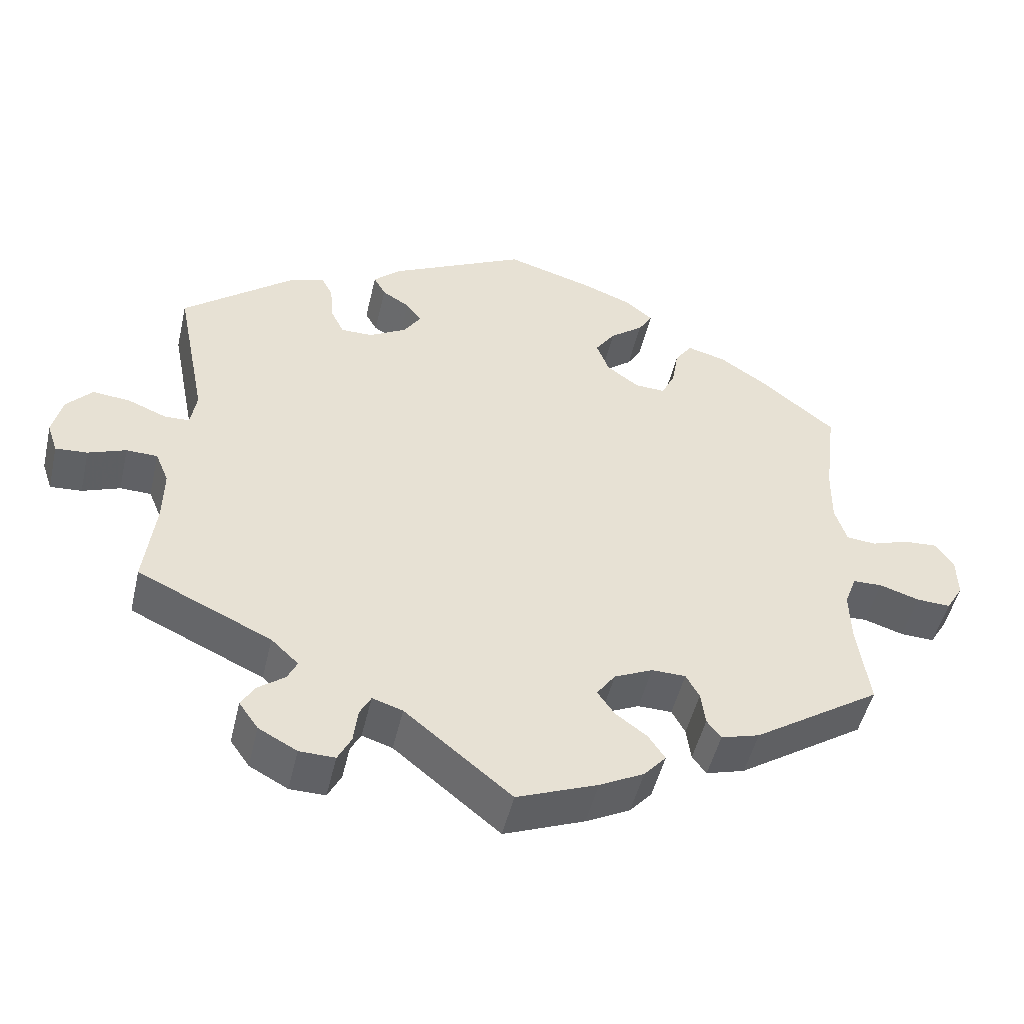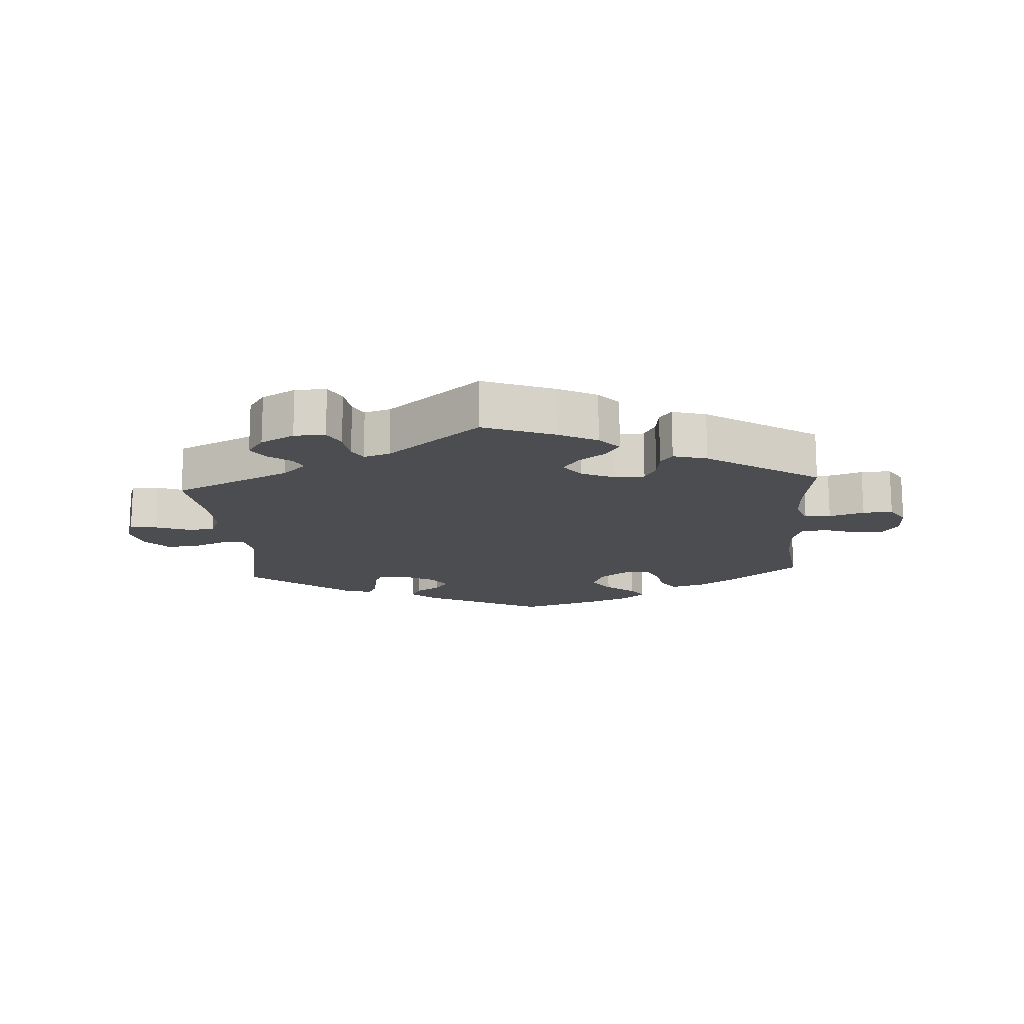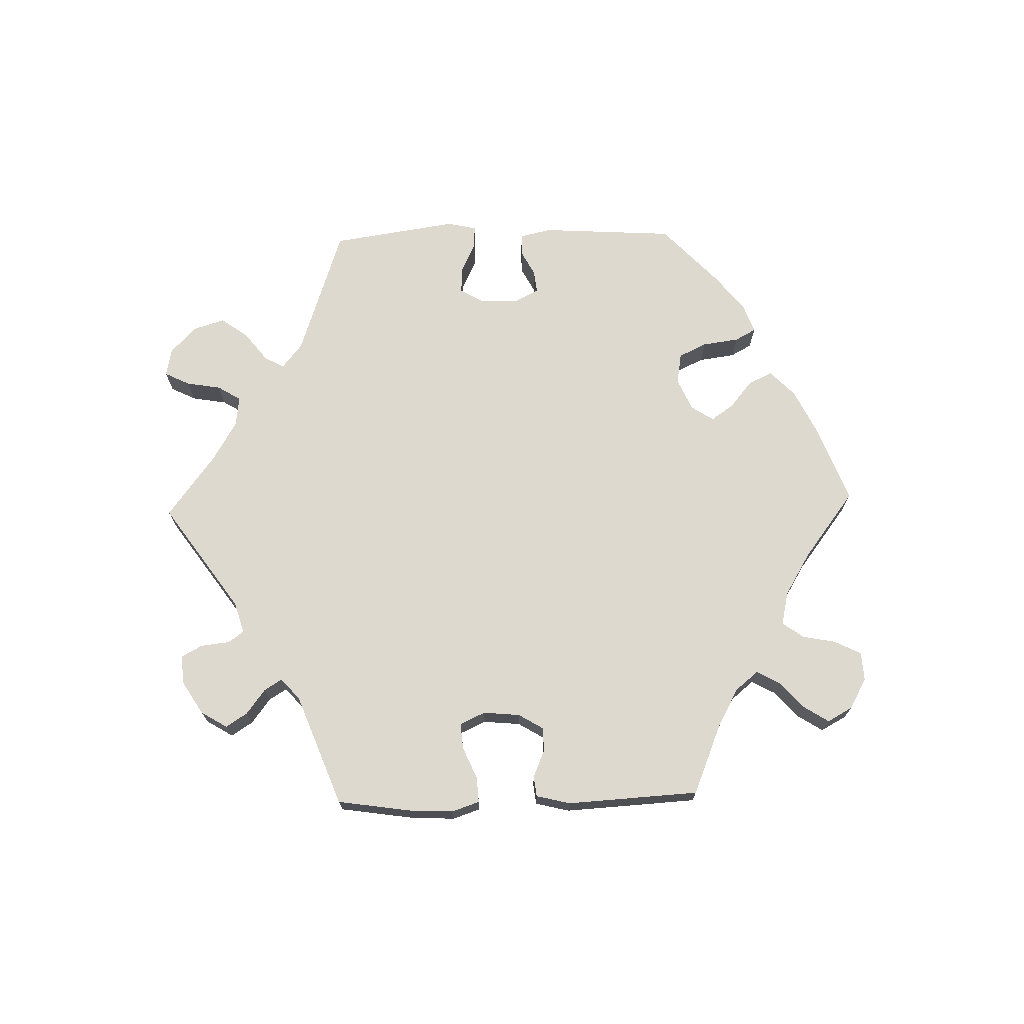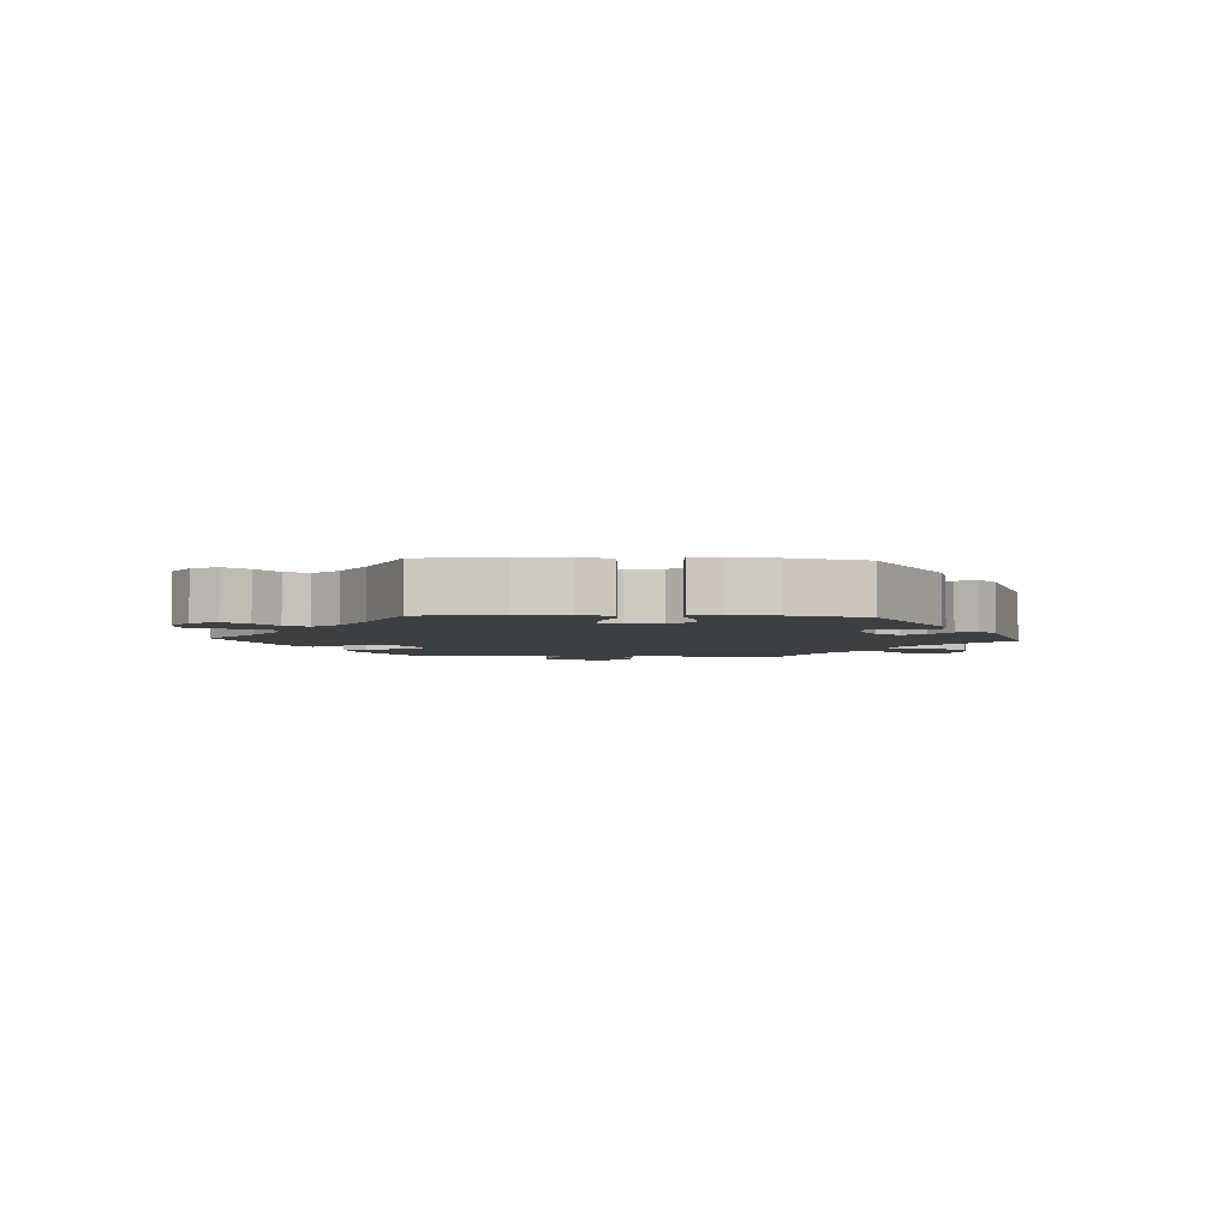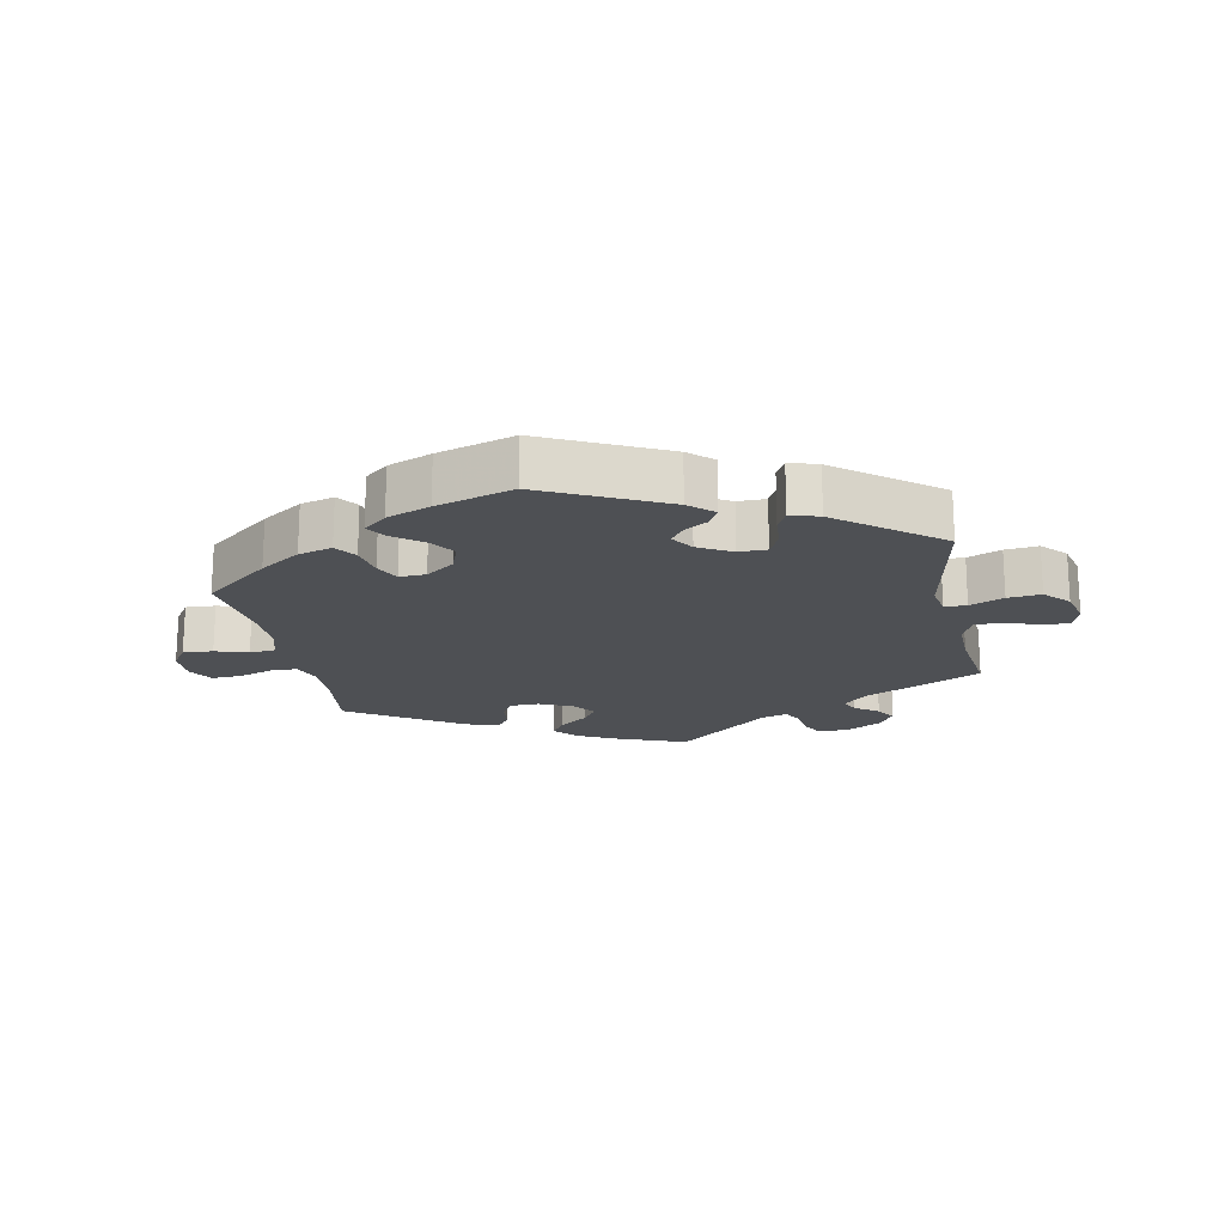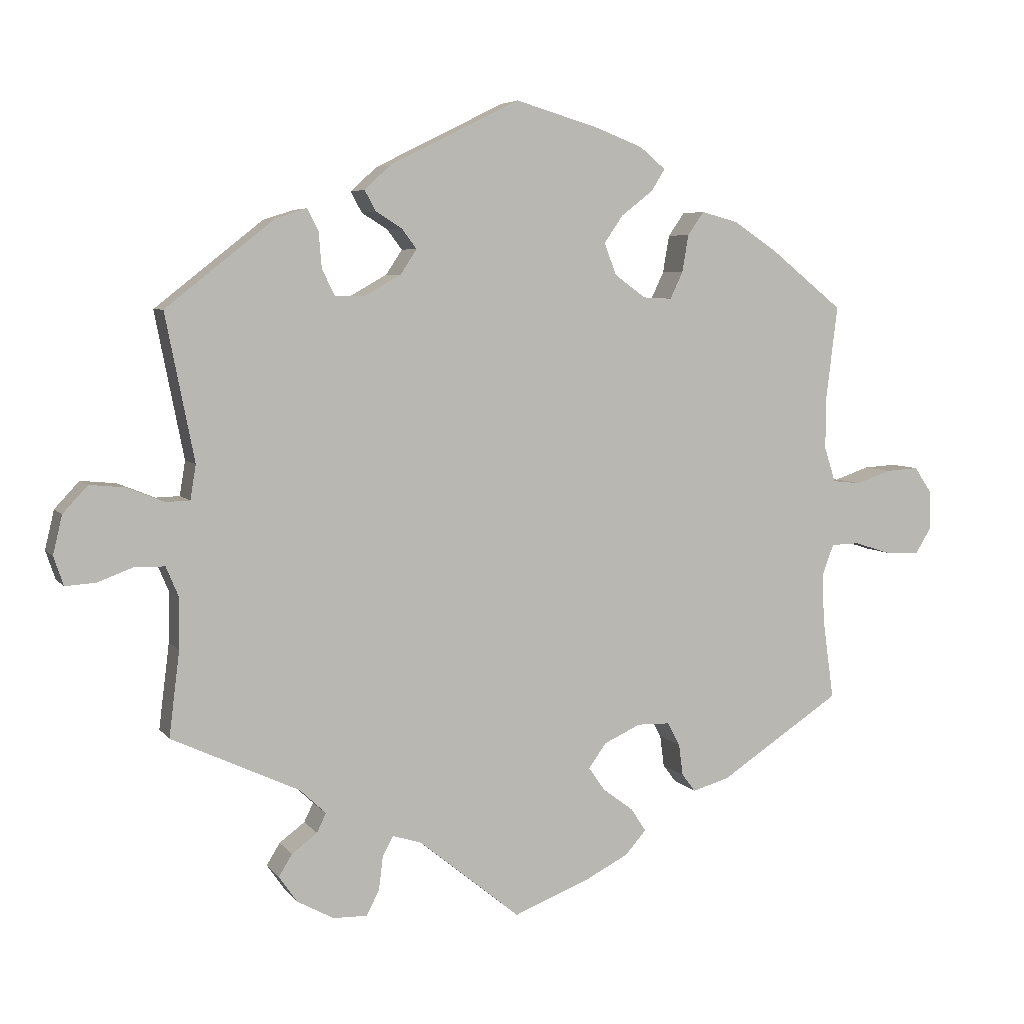
<metadata>
{"format":"obj","ext":"obj","renderer":"f3d","projection":"perspective","resolution":1024,"background":"white","views":[{"elev":-49.1,"azim":167.0,"up":"+Z"},{"elev":-15.6,"azim":-175.8,"up":"+Y"},{"elev":71.7,"azim":-151.5,"up":"+Y"},{"elev":-3.8,"azim":-33.3,"up":"+Y"},{"elev":-18.7,"azim":11.6,"up":"+Y"},{"elev":5.5,"azim":160.4,"up":"+Z"}]}
</metadata>
<code>
v -0.398 0.07 0.371
v -0.335 0.07 0.413
v -0.283 0.07 0.427
v -0.26 0.07 0.394
v -0.251 0.07 0.341
v -0.233 0.07 0.303
v -0.192 0.07 0.305
v -0.148 0.07 0.337
v -0.131 0.07 0.382
v -0.158 0.07 0.421
v -0.203 0.07 0.456
v -0.222 0.07 0.487
v -0.186 0.07 0.517
v -0.119 0.07 0.543
v 0 0.07 0.578
v 0.185 0.07 0.486
v 0.222 0.07 0.452
v 0.206 0.07 0.423
v 0.169 0.07 0.4
v 0.148 0.07 0.372
v 0.171 0.07 0.337
v 0.222 0.07 0.308
v 0.265 0.07 0.308
v 0.283 0.07 0.345
v 0.287 0.07 0.395
v 0.303 0.07 0.426
v 0.347 0.07 0.412
v 0.501 0.07 0.29
v 0.46 0.07 0.083
v 0.468 0.07 0.034
v 0.502 0.07 0.033
v 0.554 0.07 0.054
v 0.605 0.07 0.059
v 0.64 0.07 0.021
v 0.653 0.07 -0.034
v 0.639 0.07 -0.075
v 0.596 0.07 -0.072
v 0.545 0.07 -0.053
v 0.503 0.07 -0.054
v 0.485 0.07 -0.097
v 0.486 0.07 -0.168
v 0.501 0.07 -0.289
v 0.32 0.07 -0.373
v 0.283 0.07 -0.408
v 0.296 0.07 -0.435
v 0.332 0.07 -0.462
v 0.351 0.07 -0.493
v 0.325 0.07 -0.53
v 0.273 0.07 -0.558
v 0.225 0.07 -0.559
v 0.207 0.07 -0.524
v 0.201 0.07 -0.476
v 0.186 0.07 -0.448
v 0.145 0.07 -0.461
v 0.001 0.07 -0.578
v -0.108 0.07 -0.535
v -0.168 0.07 -0.504
v -0.198 0.07 -0.47
v -0.176 0.07 -0.437
v -0.133 0.07 -0.405
v -0.11 0.07 -0.372
v -0.135 0.07 -0.337
v -0.187 0.07 -0.313
v -0.233 0.07 -0.314
v -0.251 0.07 -0.347
v -0.257 0.07 -0.392
v -0.276 0.07 -0.417
v -0.328 0.07 -0.402
v -0.5 0.07 -0.289
v -0.484 0.07 -0.174
v -0.482 0.07 -0.105
v -0.498 0.07 -0.062
v -0.538 0.07 -0.061
v -0.592 0.07 -0.078
v -0.638 0.07 -0.08
v -0.661 0.07 -0.042
v -0.66 0.07 0.012
v -0.635 0.07 0.049
v -0.589 0.07 0.046
v -0.539 0.07 0.029
v -0.499 0.07 0.033
v -0.483 0.07 0.083
v -0.484 0.07 0.16
v -0.5 0.07 0.289
v -0.398 0 0.371
v -0.335 0 0.413
v -0.283 0 0.427
v -0.26 0 0.394
v -0.251 0 0.341
v -0.233 0 0.303
v -0.192 0 0.305
v -0.148 0 0.337
v -0.131 0 0.382
v -0.158 0 0.421
v -0.203 0 0.456
v -0.222 0 0.487
v -0.186 0 0.517
v -0.119 0 0.543
v 0 0 0.578
v 0.185 0 0.486
v 0.222 0 0.452
v 0.206 0 0.423
v 0.169 0 0.4
v 0.148 0 0.372
v 0.171 0 0.337
v 0.222 0 0.308
v 0.265 0 0.308
v 0.283 0 0.345
v 0.287 0 0.395
v 0.303 0 0.426
v 0.347 0 0.412
v 0.501 0 0.29
v 0.46 0 0.083
v 0.468 0 0.034
v 0.502 0 0.033
v 0.554 0 0.054
v 0.605 0 0.059
v 0.64 0 0.021
v 0.653 0 -0.034
v 0.639 0 -0.075
v 0.596 0 -0.072
v 0.545 0 -0.053
v 0.503 0 -0.054
v 0.485 0 -0.097
v 0.486 0 -0.168
v 0.501 0 -0.289
v 0.32 0 -0.373
v 0.283 0 -0.408
v 0.296 0 -0.435
v 0.332 0 -0.462
v 0.351 0 -0.493
v 0.325 0 -0.53
v 0.273 0 -0.558
v 0.225 0 -0.559
v 0.207 0 -0.524
v 0.201 0 -0.476
v 0.186 0 -0.448
v 0.145 0 -0.461
v 0.001 0 -0.578
v -0.108 0 -0.535
v -0.168 0 -0.504
v -0.198 0 -0.47
v -0.176 0 -0.437
v -0.133 0 -0.405
v -0.11 0 -0.372
v -0.135 0 -0.337
v -0.187 0 -0.313
v -0.233 0 -0.314
v -0.251 0 -0.347
v -0.257 0 -0.392
v -0.276 0 -0.417
v -0.328 0 -0.402
v -0.5 0 -0.289
v -0.484 0 -0.174
v -0.482 0 -0.105
v -0.498 0 -0.062
v -0.538 0 -0.061
v -0.592 0 -0.078
v -0.638 0 -0.08
v -0.661 0 -0.042
v -0.66 0 0.012
v -0.635 0 0.049
v -0.589 0 0.046
v -0.539 0 0.029
v -0.499 0 0.033
v -0.483 0 0.083
v -0.484 0 0.16
v -0.5 0 0.289
f 83 84 1 2
f 82 83 2 3
f 81 82 3 4
f 77 78 79 80
f 77 80 81
f 76 77 81
f 73 74 75 76
f 72 73 76 81
f 71 72 81 4
f 67 68 69 70
f 65 66 67 70
f 64 65 70 71
f 63 64 71 4
f 57 58 59 60
f 57 60 61
f 54 55 56 57
f 53 54 57 61
f 49 50 51 52
f 49 52 53
f 48 49 53
f 45 46 47 48
f 44 45 48 53
f 43 44 53 61
f 41 42 43 61
f 35 36 37 38
f 35 38 39
f 34 35 39
f 31 32 33 34
f 30 31 34 39
f 26 27 28 29
f 24 25 26 29
f 23 24 29 30
f 22 23 30 39
f 16 17 18 19
f 16 19 20
f 15 16 20
f 14 15 20 21
f 10 11 12 13
f 9 10 13 14
f 63 4 5
f 62 63 5 6
f 40 41 61 62
f 21 22 39 40
f 9 14 21 40
f 8 9 40 62
f 7 8 62
f 6 7 62
f 86 85 168 167
f 87 86 167 166
f 88 87 166 165
f 164 163 162 161
f 165 164 161
f 165 161 160
f 160 159 158 157
f 165 160 157 156
f 88 165 156 155
f 154 153 152 151
f 154 151 150 149
f 155 154 149 148
f 88 155 148 147
f 144 143 142 141
f 145 144 141
f 141 140 139 138
f 145 141 138 137
f 136 135 134 133
f 137 136 133
f 137 133 132
f 132 131 130 129
f 137 132 129 128
f 145 137 128 127
f 145 127 126 125
f 122 121 120 119
f 123 122 119
f 123 119 118
f 118 117 116 115
f 123 118 115 114
f 113 112 111 110
f 113 110 109 108
f 114 113 108 107
f 123 114 107 106
f 103 102 101 100
f 104 103 100
f 104 100 99
f 105 104 99 98
f 97 96 95 94
f 98 97 94 93
f 89 88 147
f 90 89 147 146
f 146 145 125 124
f 124 123 106 105
f 124 105 98 93
f 146 124 93 92
f 146 92 91
f 146 91 90
f 1 85 86 2
f 2 86 87 3
f 3 87 88 4
f 4 88 89 5
f 5 89 90 6
f 6 90 91 7
f 7 91 92 8
f 8 92 93 9
f 9 93 94 10
f 10 94 95 11
f 11 95 96 12
f 12 96 97 13
f 13 97 98 14
f 14 98 99 15
f 15 99 100 16
f 16 100 101 17
f 17 101 102 18
f 18 102 103 19
f 19 103 104 20
f 20 104 105 21
f 21 105 106 22
f 22 106 107 23
f 23 107 108 24
f 24 108 109 25
f 25 109 110 26
f 26 110 111 27
f 27 111 112 28
f 28 112 113 29
f 29 113 114 30
f 30 114 115 31
f 31 115 116 32
f 32 116 117 33
f 33 117 118 34
f 34 118 119 35
f 35 119 120 36
f 36 120 121 37
f 37 121 122 38
f 38 122 123 39
f 39 123 124 40
f 40 124 125 41
f 41 125 126 42
f 42 126 127 43
f 43 127 128 44
f 44 128 129 45
f 45 129 130 46
f 46 130 131 47
f 47 131 132 48
f 48 132 133 49
f 49 133 134 50
f 50 134 135 51
f 51 135 136 52
f 52 136 137 53
f 53 137 138 54
f 54 138 139 55
f 55 139 140 56
f 56 140 141 57
f 57 141 142 58
f 58 142 143 59
f 59 143 144 60
f 60 144 145 61
f 61 145 146 62
f 62 146 147 63
f 63 147 148 64
f 64 148 149 65
f 65 149 150 66
f 66 150 151 67
f 67 151 152 68
f 68 152 153 69
f 69 153 154 70
f 70 154 155 71
f 71 155 156 72
f 72 156 157 73
f 73 157 158 74
f 74 158 159 75
f 75 159 160 76
f 76 160 161 77
f 77 161 162 78
f 78 162 163 79
f 79 163 164 80
f 80 164 165 81
f 81 165 166 82
f 82 166 167 83
f 83 167 168 84
f 84 168 85 1

</code>
